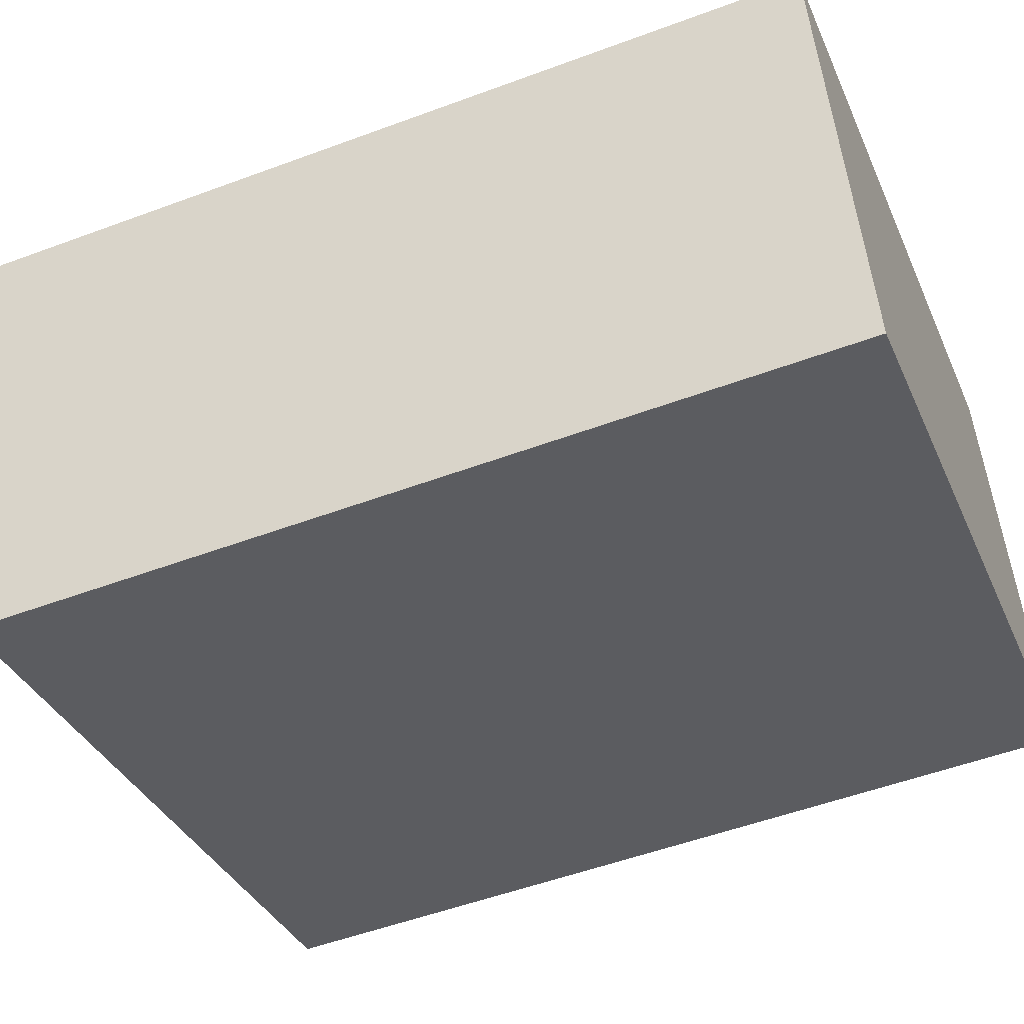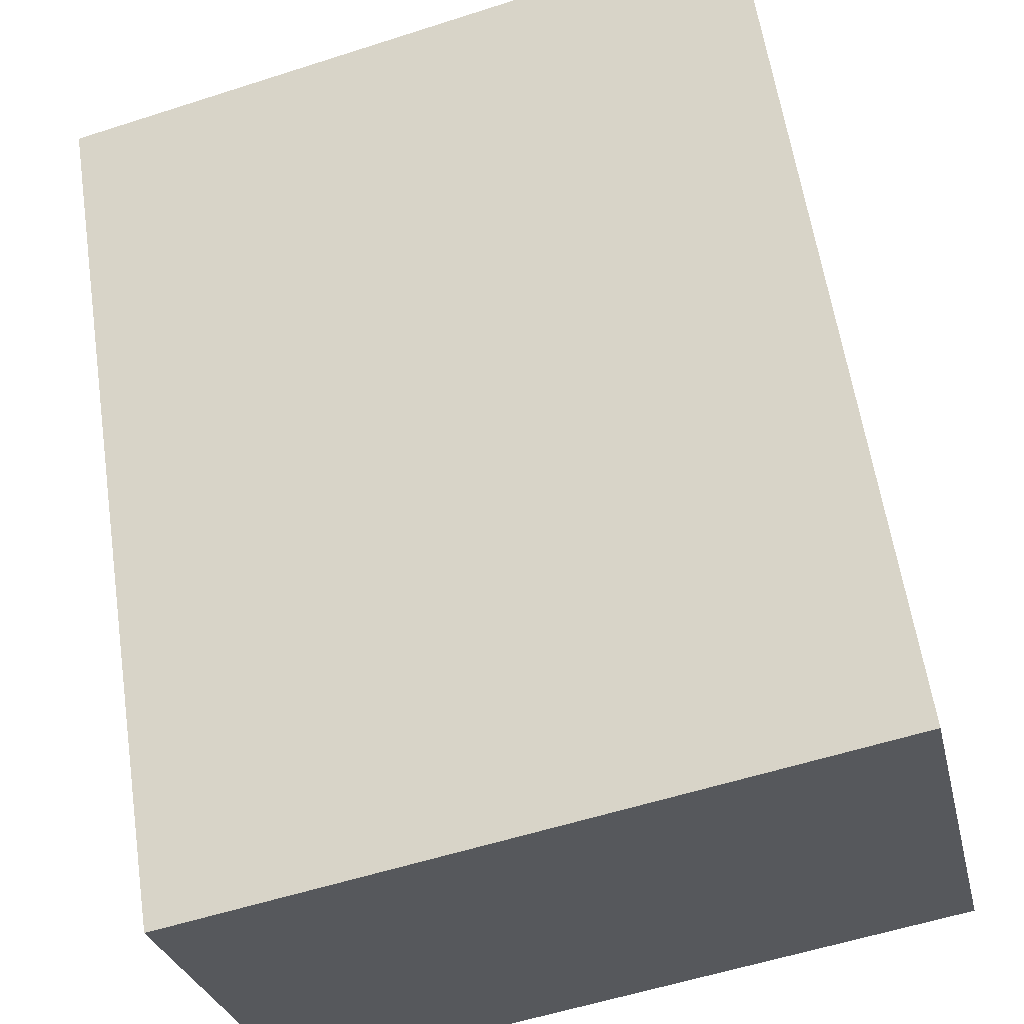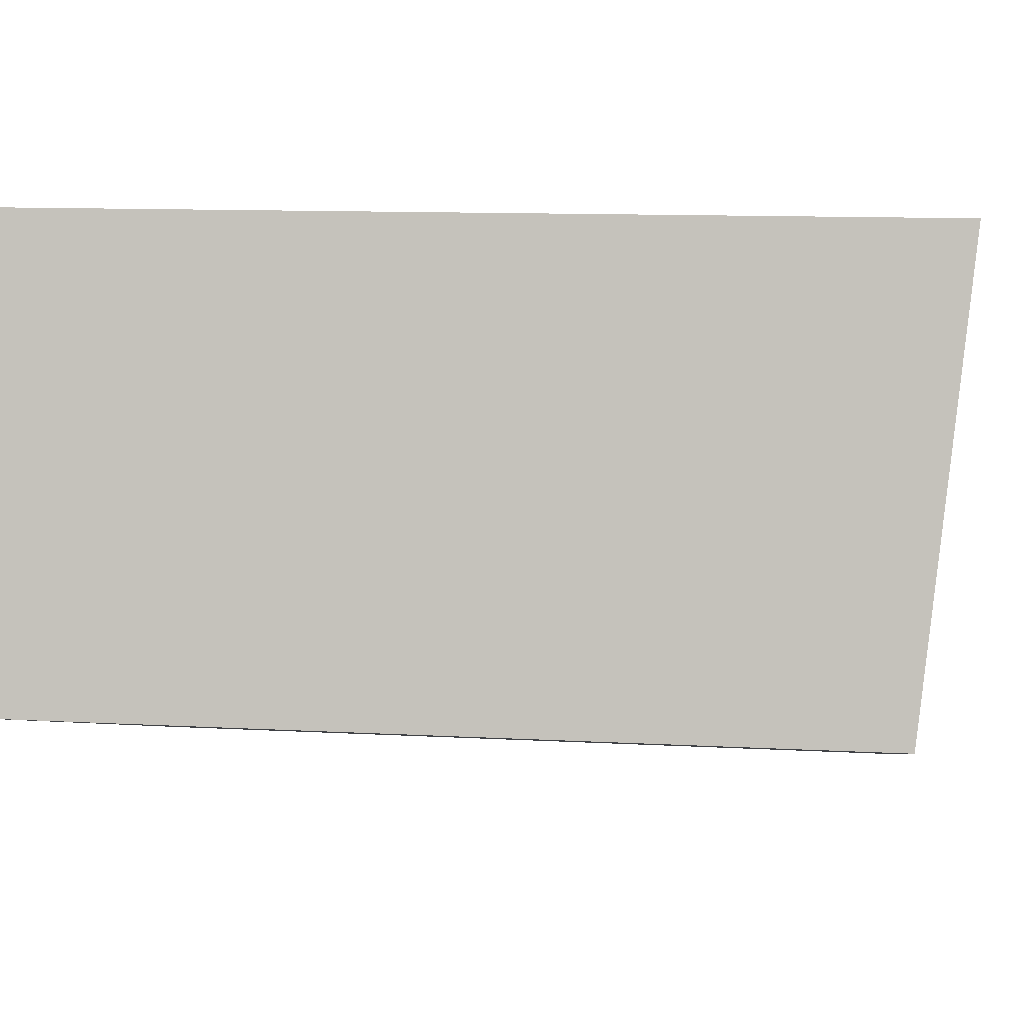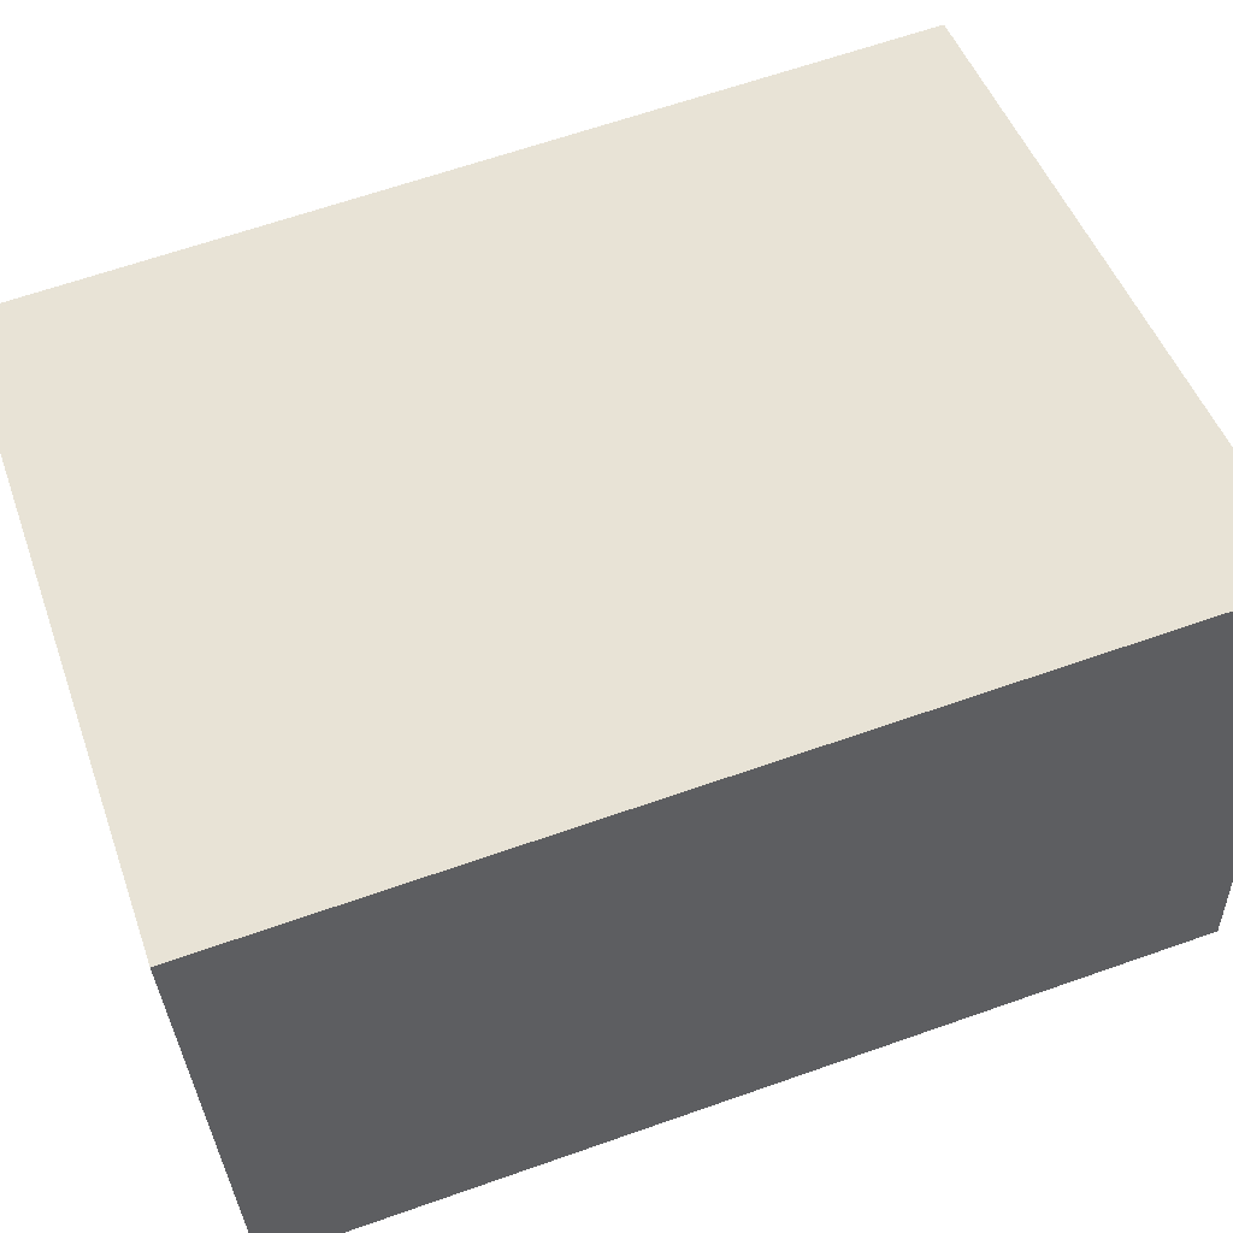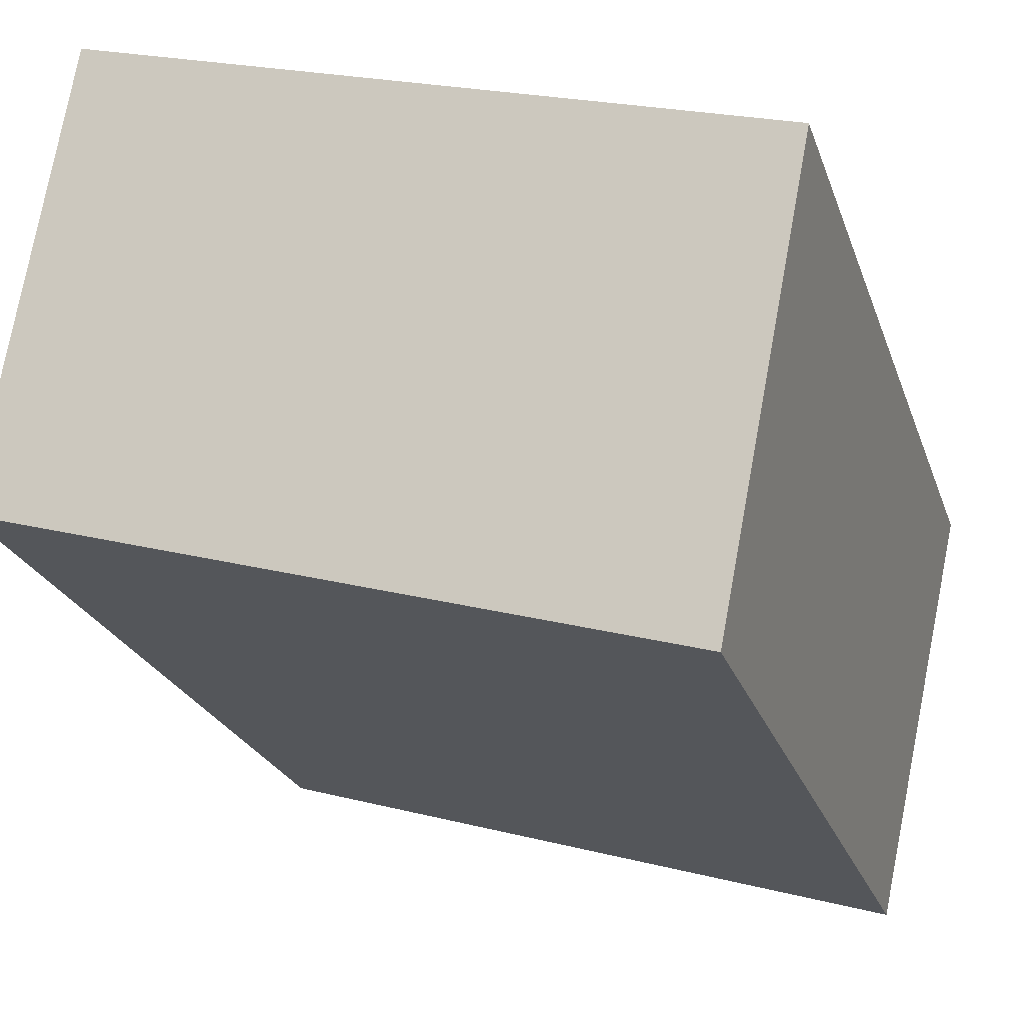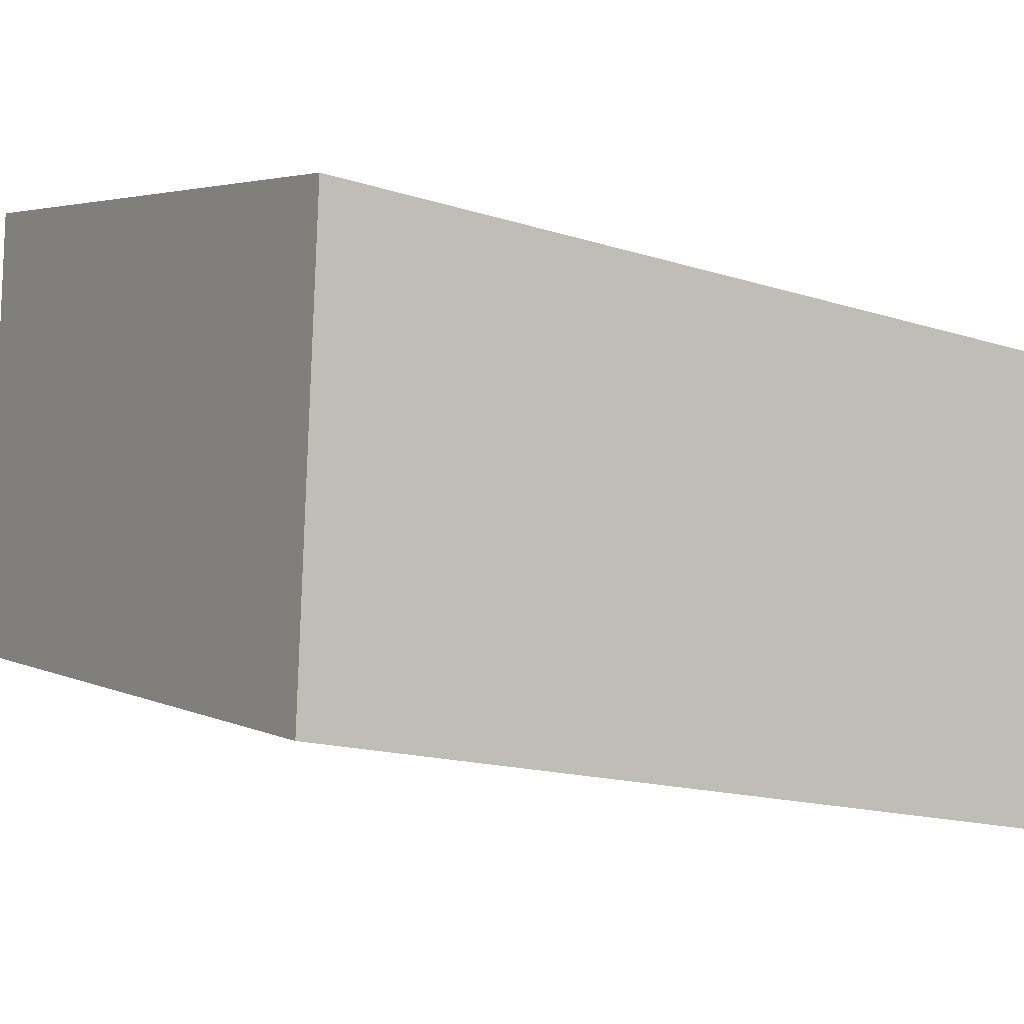
<metadata>
{"format":"obj","ext":"obj","renderer":"f3d","projection":"perspective","resolution":1024,"background":"white","views":[{"elev":-52.2,"azim":-68.1,"up":"+Z"},{"elev":59.9,"azim":-8.5,"up":"+Z"},{"elev":11.4,"azim":97.6,"up":"+Z"},{"elev":64.5,"azim":70.5,"up":"+Z"},{"elev":-23.7,"azim":-163.5,"up":"+Z"},{"elev":-16.2,"azim":-123.2,"up":"+Z"}]}
</metadata>
<code>
v  21.33 22.94 -6.626
v  0.000516 24.14 -0.0007638
v  18.61 24.14 5.571
v  2.725 22.94 -12.2
v  18.61 -3.411e-16 5.571
v  0 0 0
v  2.724 7.468e-16 -12.2
v  21.33 4.057e-16 -6.625
g defaultobject
f 1 2 3
f 2 1 4
f 5 2 6
f 2 5 3
f 2 7 6
f 7 2 4
f 4 8 7
f 8 4 1
f 8 3 5
f 3 8 1
f 6 8 5
f 8 6 7

</code>
